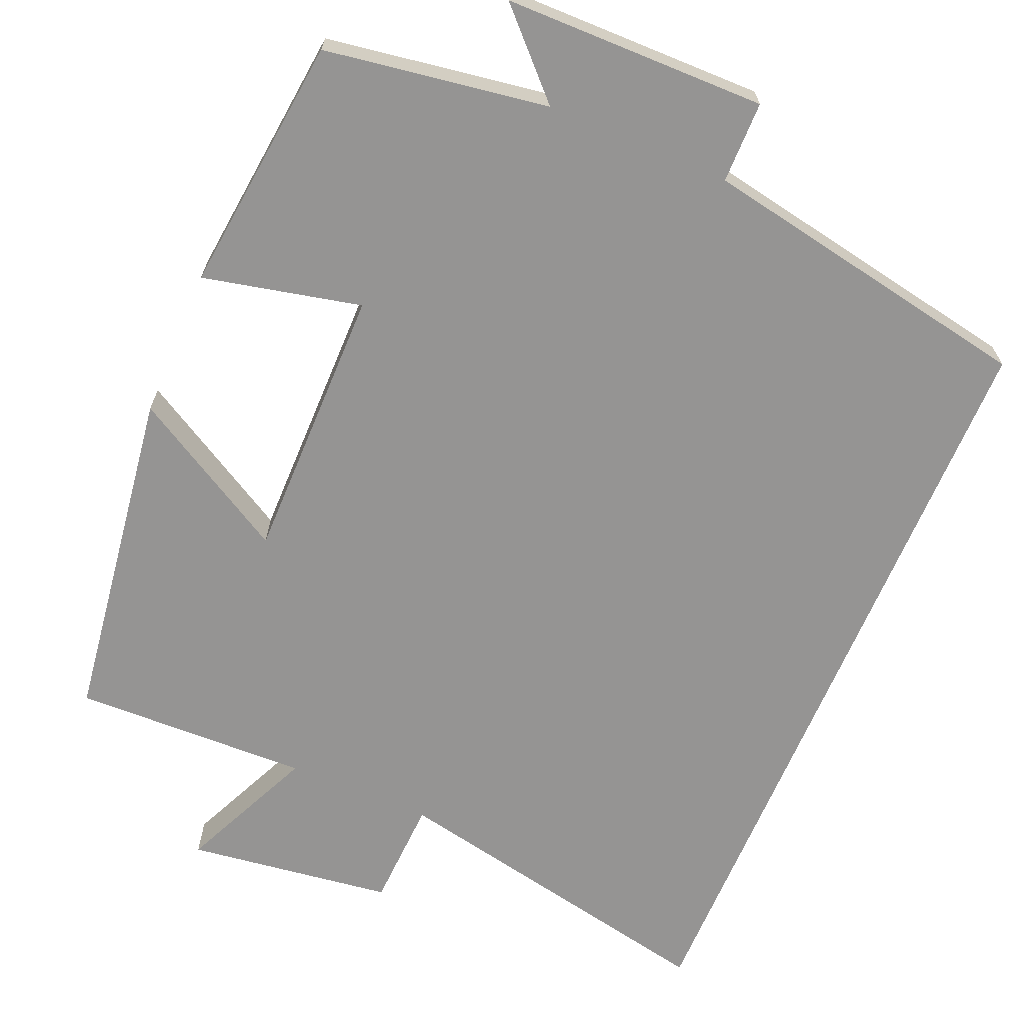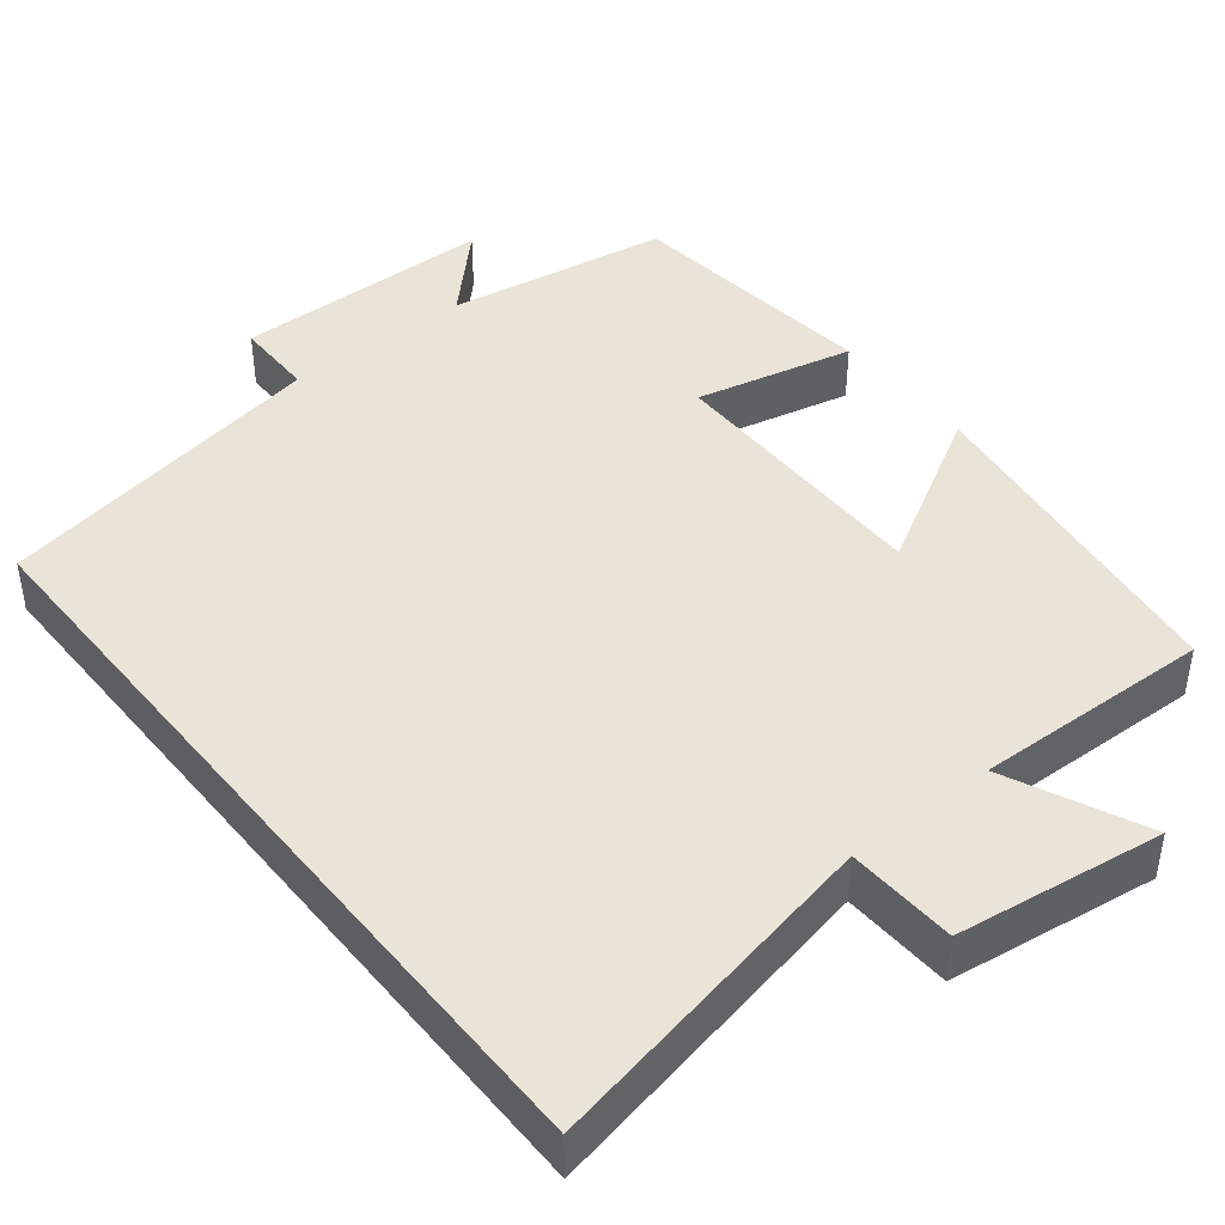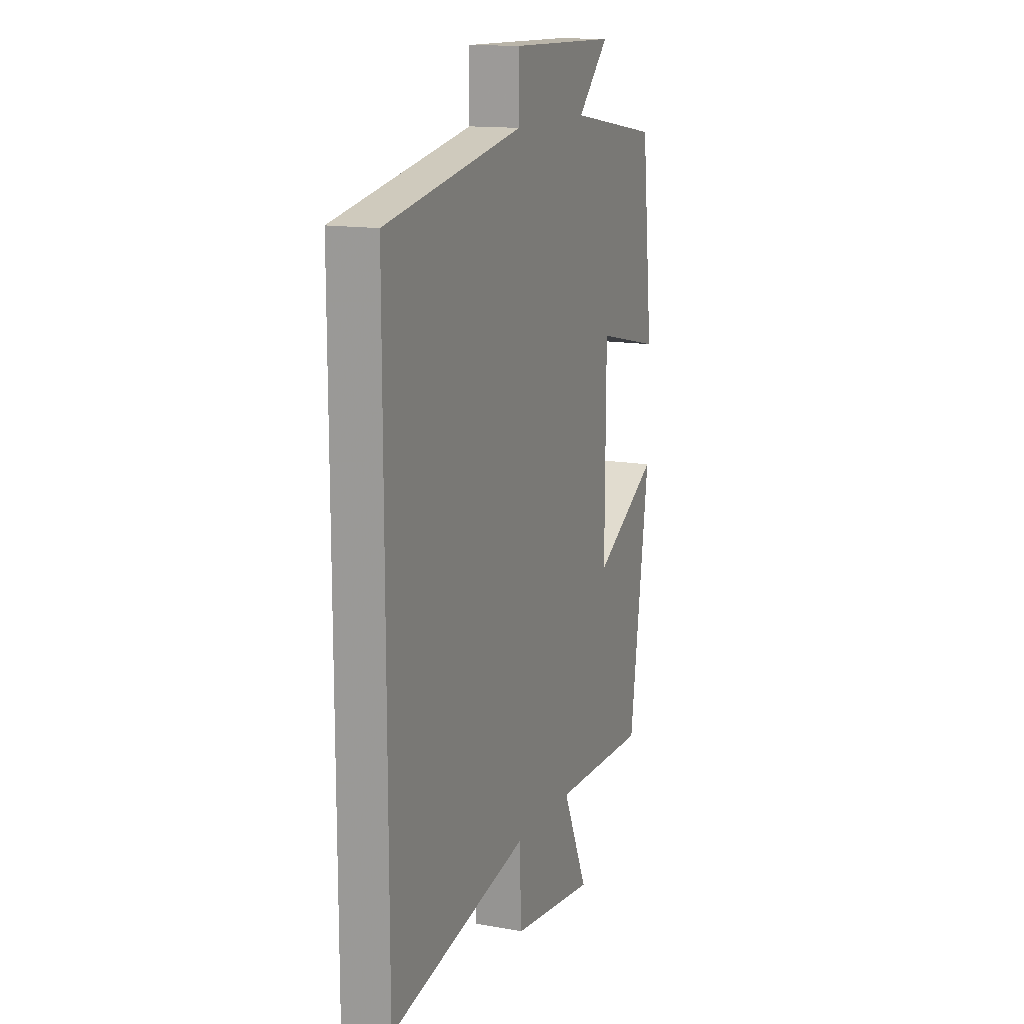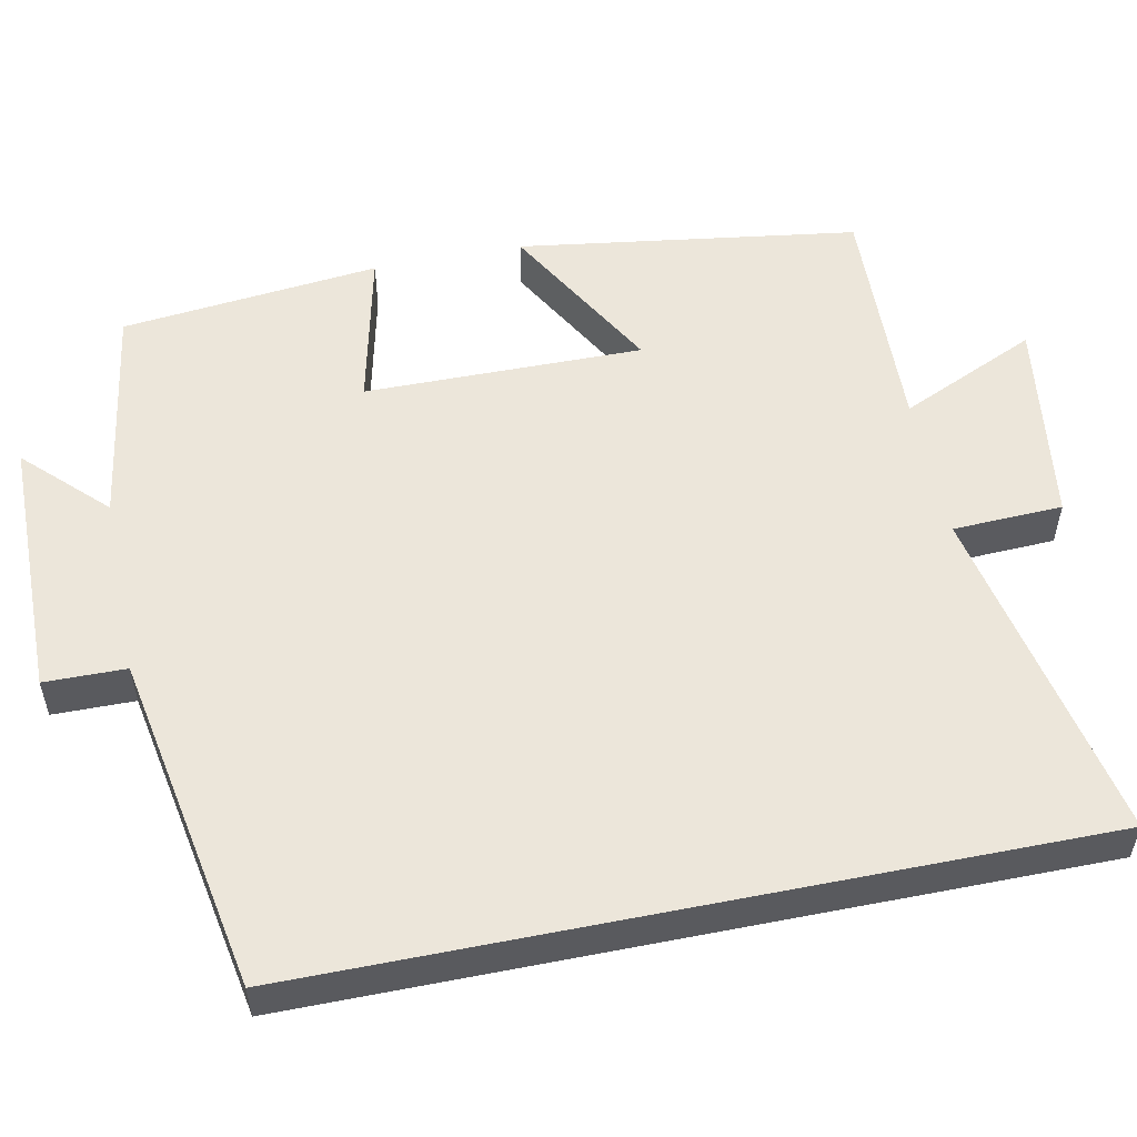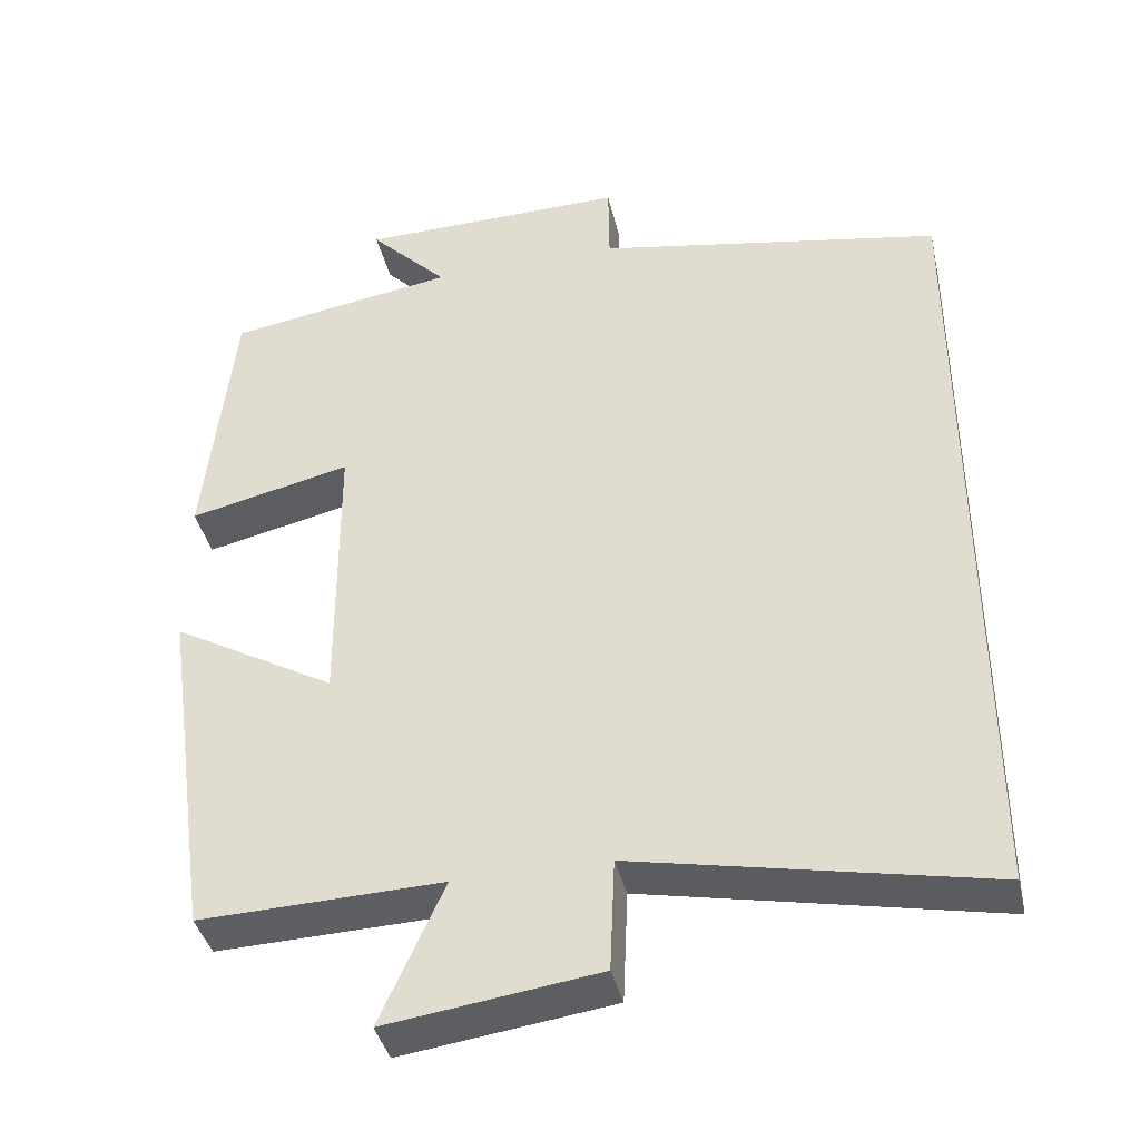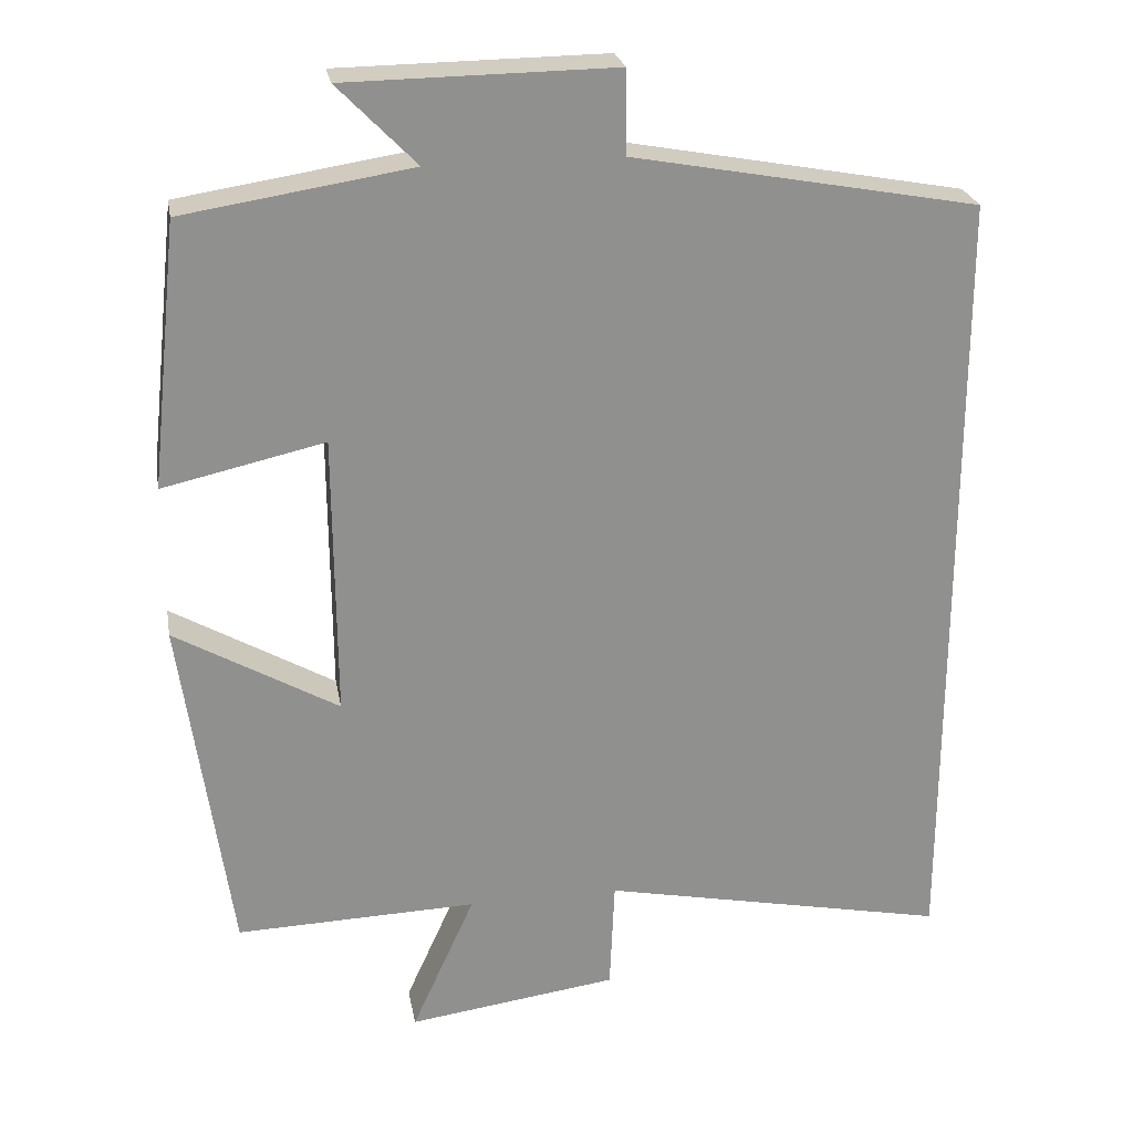
<metadata>
{"format":"obj","ext":"obj","renderer":"f3d","projection":"perspective","resolution":1024,"background":"white","views":[{"elev":-67.1,"azim":-23.0,"up":"+Y"},{"elev":43.1,"azim":141.4,"up":"+Y"},{"elev":14.2,"azim":111.5,"up":"+Z"},{"elev":54.4,"azim":78.6,"up":"+Y"},{"elev":-39.9,"azim":13.0,"up":"+Z"},{"elev":24.8,"azim":-10.1,"up":"+Z"}]}
</metadata>
<code>
v 0.5 0.07 -0.59
v 0.059 0.07 -0.5
v 0.053 0.07 -0.641
v -0.213 0.07 -0.677
v -0.133 0.07 -0.5
v -0.438 0.07 -0.509
v -0.5 0.07 -0.072
v -0.294 0.07 -0.19
v -0.296 0.07 0.168
v -0.5 0.07 0.122
v -0.464 0.07 0.455
v -0.176 0.07 0.5
v -0.275 0.07 0.601
v 0.063 0.07 0.605
v 0.064 0.07 0.5
v 0.5 0.07 0.419
v 0.5 0 -0.59
v 0.059 0 -0.5
v 0.053 0 -0.641
v -0.213 0 -0.677
v -0.133 0 -0.5
v -0.438 0 -0.509
v -0.5 0 -0.072
v -0.294 0 -0.19
v -0.296 0 0.168
v -0.5 0 0.122
v -0.464 0 0.455
v -0.176 0 0.5
v -0.275 0 0.601
v 0.063 0 0.605
v 0.064 0 0.5
v 0.5 0 0.419
f 15 16 1 2
f 12 13 14 15
f 9 10 11 12
f 8 9 12 15
f 5 6 7 8
f 5 8 15 2
f 2 3 4 5
f 18 17 32 31
f 31 30 29 28
f 28 27 26 25
f 31 28 25 24
f 24 23 22 21
f 18 31 24 21
f 21 20 19 18
f 1 17 18 2
f 2 18 19 3
f 3 19 20 4
f 4 20 21 5
f 5 21 22 6
f 6 22 23 7
f 7 23 24 8
f 8 24 25 9
f 9 25 26 10
f 10 26 27 11
f 11 27 28 12
f 12 28 29 13
f 13 29 30 14
f 14 30 31 15
f 15 31 32 16
f 16 32 17 1

</code>
